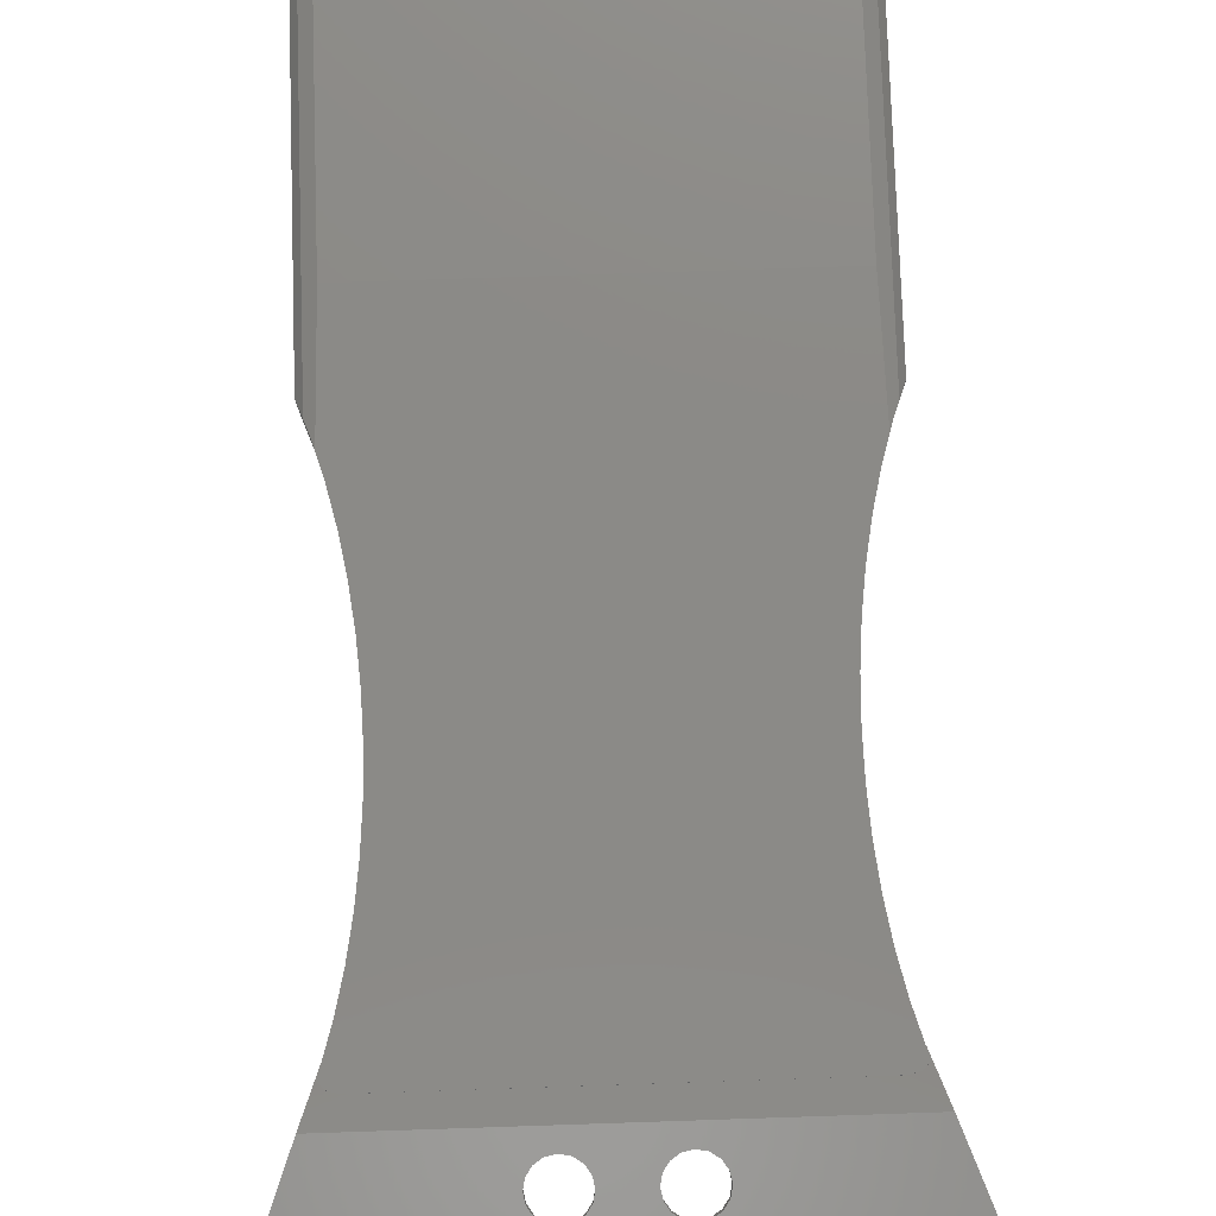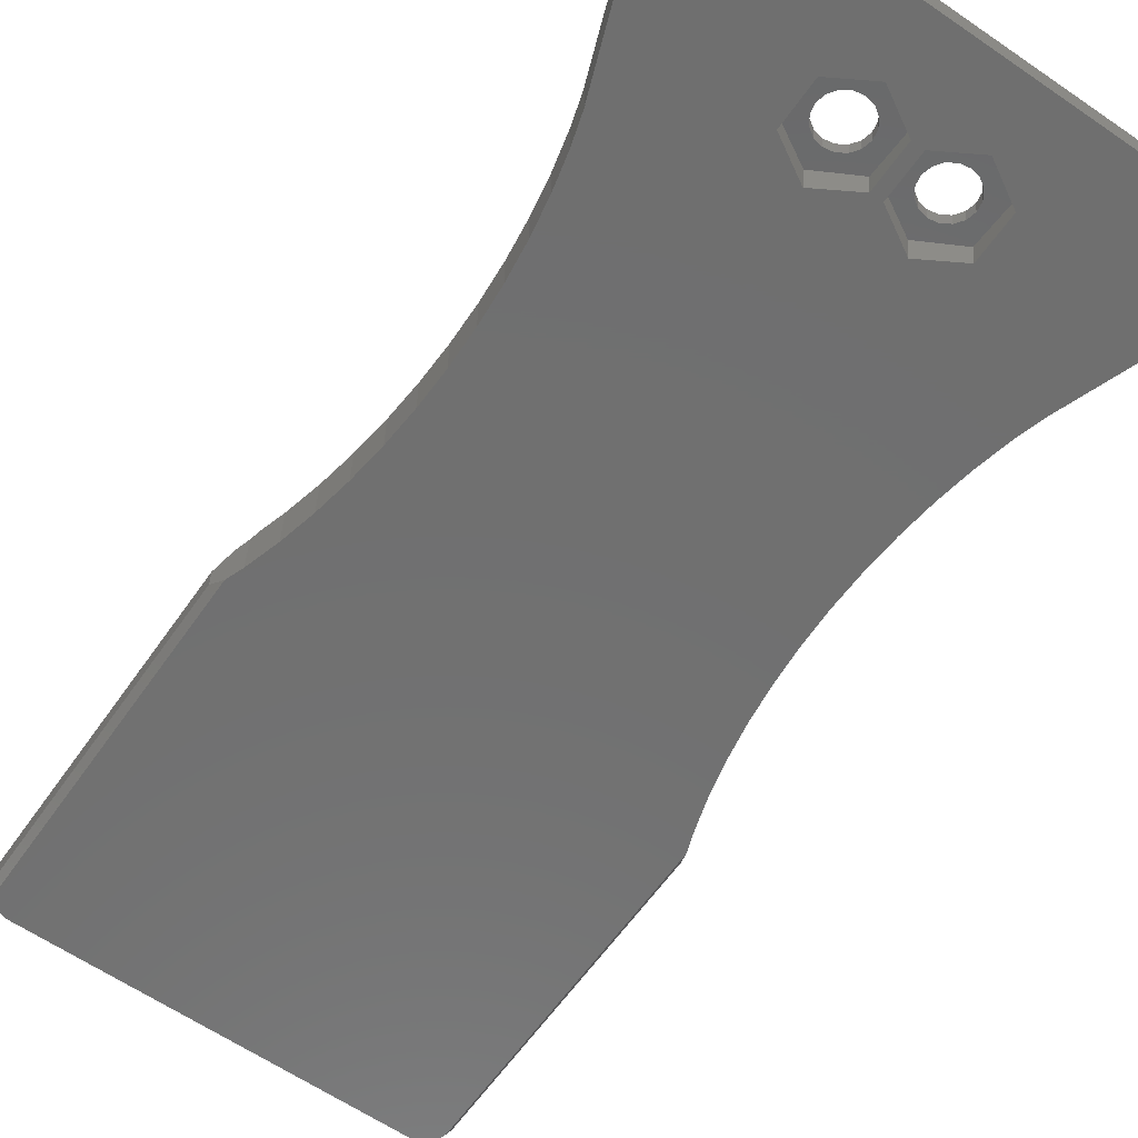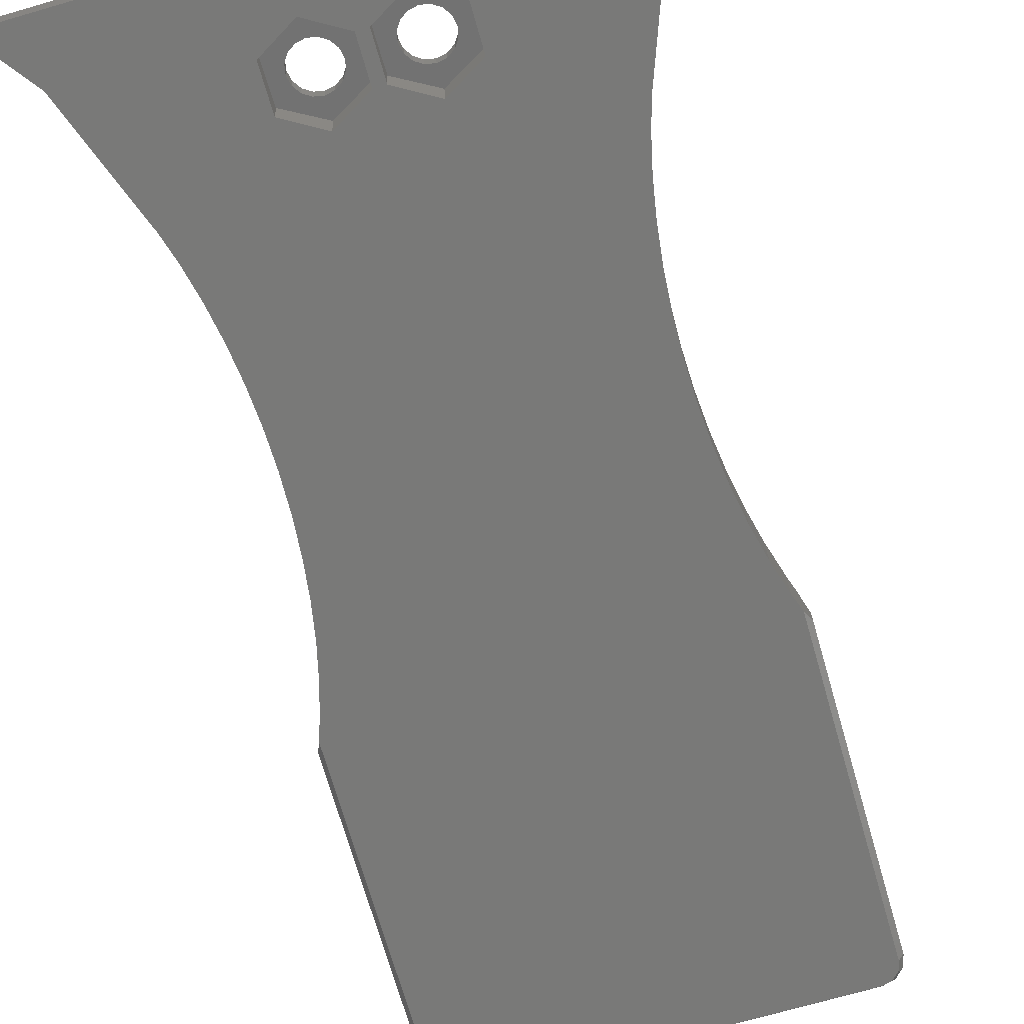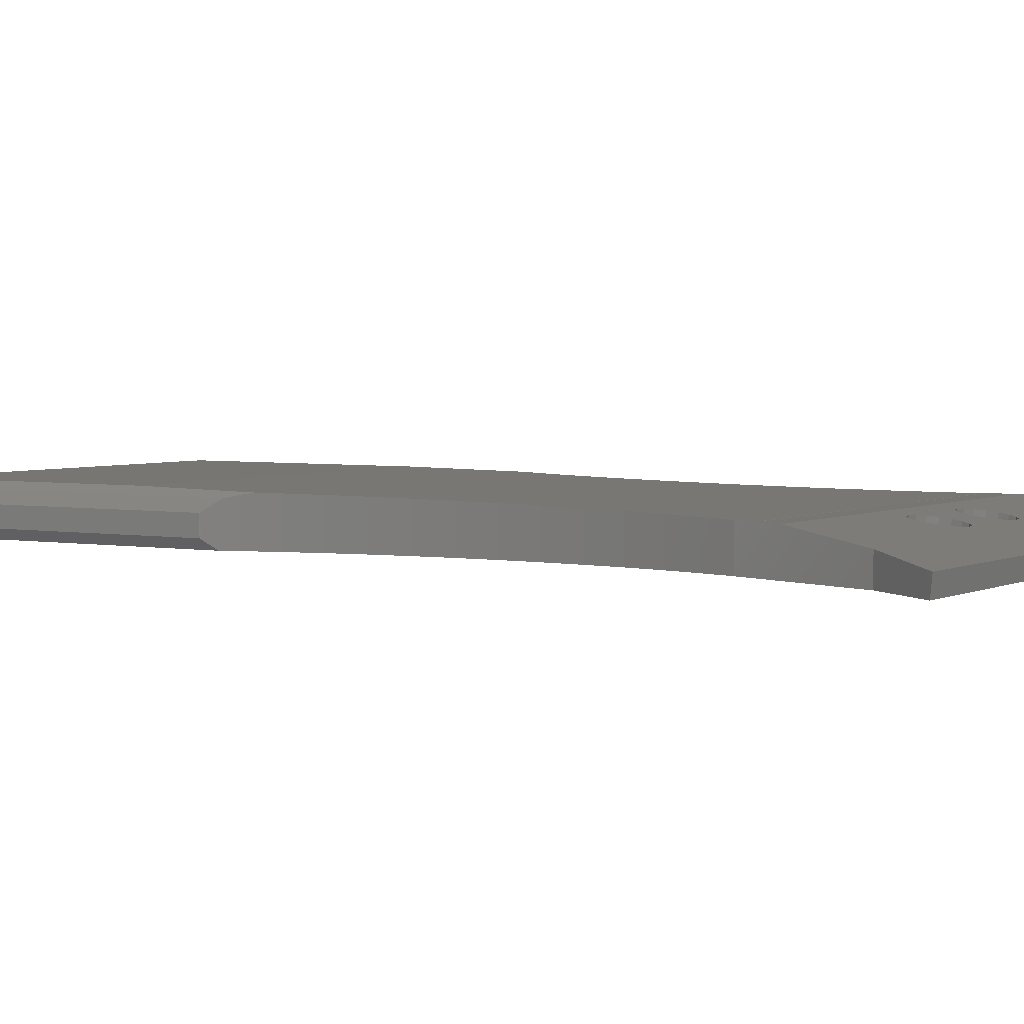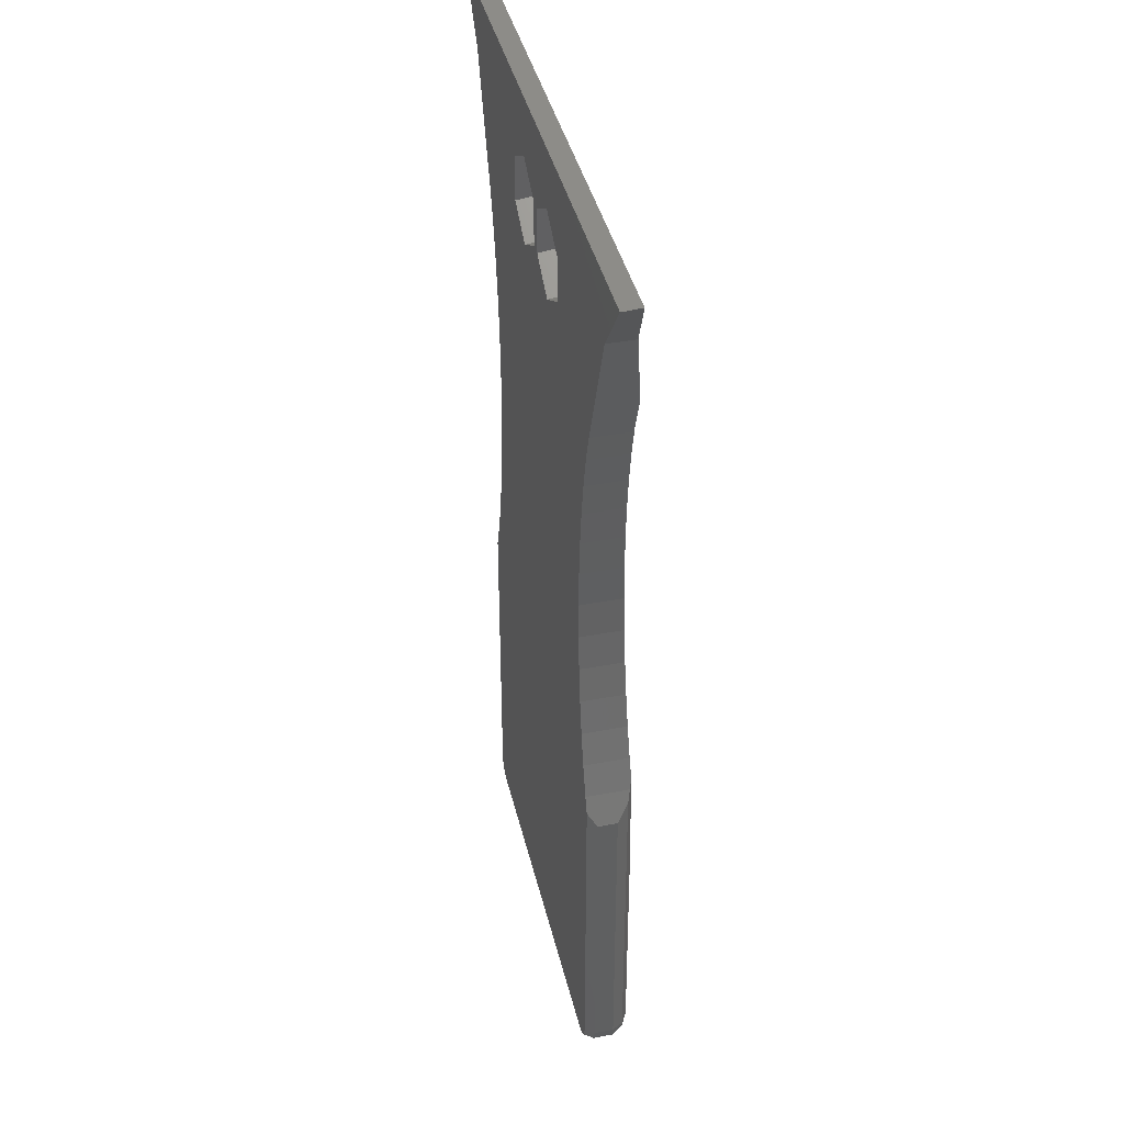
<metadata>
{"format":"stl","ext":"stl","renderer":"f3d","projection":"perspective","resolution":1024,"background":"white","views":[{"elev":77.7,"azim":178.1,"up":"+Z"},{"elev":-61.7,"azim":145.1,"up":"+Z"},{"elev":-71.8,"azim":-163.9,"up":"+Z"},{"elev":3.6,"azim":121.9,"up":"+Z"},{"elev":40.4,"azim":-103.1,"up":"+Y"}]}
</metadata>
<code>
# stl→obj: 234 verts, 472 faces
v -3.5 -0.1298 2.799
v -16.79 -1.563 3
v 16.79 -1.563 3
v 22.84 9.624 1.428
v -19.19 4.831 2.101
v 19.19 4.831 2.101
v -22.84 9.624 1.428
v -4.208 0.009647 2.779
v -5.35 1.702 2.541
v 2.792 0.009647 2.779
v 2.192 0.4068 2.723
v -1.791 1.001 2.64
v -4.808 2.998 2.359
v -5.209 2.403 2.443
v -4.208 3.395 2.303
v -3.5 3.534 2.284
v -2.792 3.395 2.303
v 3.5 3.534 2.284
v 4.808 2.998 2.359
v 5.209 2.403 2.443
v -2.192 2.998 2.359
v 3.5 -0.1298 2.799
v -2.192 0.4068 2.723
v -2.792 0.009647 2.779
v -4.808 0.4068 2.723
v -5.209 1.001 2.64
v 1.791 2.403 2.443
v -1.791 2.403 2.443
v 1.65 1.702 2.541
v 4.808 0.4068 2.723
v 4.208 0.009647 2.779
v -1.65 1.702 2.541
v 1.791 1.001 2.64
v 4.208 3.395 2.303
v 5.35 1.702 2.541
v 2.192 2.998 2.359
v 2.792 3.395 2.303
v 5.209 1.001 2.64
v -22.69 9.424 0
v -19.19 4.831 0
v 22.69 9.424 0
v -15.5 -5 0
v -15.5 -5 3
v 19.19 4.831 0
v 15.5 -5 3
v 15.5 -5 0
v -15.53 -4.833 3
v -15.76 -4.201 3
v -15.25 -3.693 3
v -14.68 -3.538 3
v -14.5 -3.491 3
v 15.08 -3.646 3
v 14.5 -3.491 3
v 15.25 -3.693 3
v 15.76 -4.201 3
v 15.53 -4.833 3
v 15.48 -5 3
v -15.48 -5 3
v -5.209 2.264 1.452
v -5.35 1.563 1.551
v -5.209 0.8619 1.649
v -4.808 0.2676 1.733
v -4.208 -0.1295 1.789
v -3.5 -0.269 1.808
v -2.792 -0.1295 1.789
v -2.192 0.2676 1.733
v -1.791 0.8619 1.649
v -1.65 1.563 1.551
v -1.791 2.264 1.452
v -2.192 2.858 1.369
v -2.792 3.256 1.313
v -3.5 3.395 1.293
v -4.208 3.256 1.313
v -4.808 2.858 1.369
v 1.791 0.8619 1.649
v 1.65 1.563 1.551
v 1.791 2.264 1.452
v 2.192 0.2676 1.733
v 2.792 -0.1295 1.789
v 3.5 -0.269 1.808
v 4.208 -0.1295 1.789
v 4.808 0.2676 1.733
v 5.209 0.8619 1.649
v 5.35 1.563 1.551
v 5.209 2.264 1.452
v 4.808 2.858 1.369
v 4.208 3.256 1.313
v 3.5 3.395 1.293
v 2.792 3.256 1.313
v 2.192 2.858 1.369
v 3.5 4.879 0
v 6.531 3.112 0
v -3.5 -2.189 0
v 15.48 -5 0
v -15.48 -5 0
v -6.531 3.112 0
v -3.5 4.879 0
v 0.4689 3.112 0
v -0.4689 3.112 0
v -6.531 -0.4221 0
v 0.4689 -0.4221 0
v -0.4689 -0.4221 0
v 6.531 -0.4221 0
v 3.5 -2.189 0
v 15.53 -4.833 3.026
v 14.77 -7.358 3.066
v 14.77 -7.358 0
v 15.76 -4.21 3.016
v 15.25 -3.697 3.008
v 15.08 -3.651 3.007
v 14.5 -3.494 3.005
v -14.5 -3.494 3.005
v -14.67 -3.54 3.006
v -15.25 -3.697 3.008
v -15.76 -4.21 3.016
v -15.53 -4.833 3.026
v -14.77 -7.358 0
v -14.77 -7.358 3.066
v -0.4689 -0.17 1.794
v -3.5 -1.903 2.038
v -6.531 -0.17 1.794
v -6.531 3.296 1.307
v -0.4689 3.296 1.307
v -3.5 5.029 1.064
v 6.531 -0.17 1.794
v 3.5 -1.903 2.038
v 0.4689 -0.17 1.794
v 0.4689 3.296 1.307
v 6.531 3.296 1.307
v 3.5 5.029 1.064
v -16.01 -65 0
v -16.01 -39.46 0
v -15.85 -65.58 0
v -15.53 -38.17 0
v -14.77 -35.64 0
v -14.14 -32.98 0
v -13.65 -30.21 0
v -13.29 -27.35 0
v -13.07 -24.44 0
v -13 -21.5 0
v -13.07 -18.56 0
v -13.29 -15.65 0
v -13.65 -12.79 0
v -14.14 -10.02 0
v 14.14 -10.02 0
v 13.65 -12.79 0
v 13.29 -15.65 0
v 13.07 -18.56 0
v 13 -21.5 0
v 13.07 -24.44 0
v 13.29 -27.35 0
v 13.65 -30.21 0
v 14.14 -32.98 0
v 14.77 -35.64 0
v 15.53 -38.17 0
v 16.01 -39.46 0
v 16.01 -65 0
v 15.96 -65.18 0
v 15.81 -65.75 0
v 15.25 -66.31 0
v 15.08 -66.35 0
v 14.5 -66.51 0
v -14.5 -66.51 0
v -14.68 -66.46 0
v -15.25 -66.31 0
v -15.81 -65.75 0
v 14.14 -10.02 3.107
v 15.02 -46.59 3.682
v -14.14 -10.02 3.107
v -13.29 -15.65 3.196
v -13.65 -12.79 3.151
v -13.07 -18.56 3.241
v -13 -21.5 3.288
v -13.07 -24.44 3.334
v -13.29 -27.35 3.38
v -13.65 -30.21 3.424
v -15.02 -46.59 3.682
v -14.14 -32.98 3.468
v -14.77 -35.64 3.51
v 14.77 -35.64 3.51
v 14.14 -32.98 3.468
v -15.27 -37.31 3.536
v 15.27 -37.31 3.536
v 13.65 -30.21 3.424
v 13.29 -27.35 3.38
v 13.07 -24.44 3.334
v 13 -21.5 3.288
v 13.07 -18.56 3.241
v 13.29 -15.65 3.196
v 13.65 -12.79 3.151
v -16.43 -65 0.7324
v -16.17 -65.97 0.7324
v -15.47 -66.67 0.7324
v -14.5 -66.93 0.7324
v 14.5 -66.93 0.7324
v 15.47 -66.67 0.7324
v 16.17 -65.97 0.7324
v 16.43 -65 0.7324
v 16.43 -40.59 0.7324
v 16.41 -40.53 0.6859
v 15.53 -38.17 3.387
v 15.91 -39.21 3.164
v 16.41 -40.53 2.314
v -15.53 -38.17 3.387
v -15.91 -39.21 3.164
v -16.41 -40.53 2.314
v -16.41 -40.53 0.6859
v -16.43 -40.59 0.7324
v 15.02 -65 3.682
v 15.91 -65 3.164
v -15.02 -65 3.682
v -14.95 -65.26 3.682
v -14.5 -65.52 3.682
v -14.76 -65.45 3.682
v 14.5 -65.52 3.682
v 14.76 -65.45 3.682
v 14.95 -65.26 3.682
v -15.91 -65 3.164
v -16.43 -65 2.268
v -16.43 -40.59 2.268
v -16.17 -65.97 2.268
v -15.47 -66.67 2.268
v -14.5 -66.93 2.268
v 14.5 -66.93 2.268
v 15.47 -66.67 2.268
v 16.17 -65.97 2.268
v 16.43 -65 2.268
v 16.43 -40.59 2.268
v 15.72 -65.71 3.164
v 15.21 -66.22 3.164
v 14.5 -66.41 3.164
v -14.5 -66.41 3.164
v -15.72 -65.71 3.164
v -15.21 -66.22 3.164
f 1 2 3
f 4 5 6
f 7 5 4
f 1 8 2
f 5 2 9
f 10 11 12
f 13 5 14
f 15 5 13
f 16 5 15
f 17 18 6
f 6 5 16
f 19 20 6
f 16 17 6
f 17 21 18
f 22 23 3
f 23 24 3
f 24 1 3
f 8 25 2
f 25 26 2
f 9 2 26
f 27 28 29
f 30 31 3
f 32 12 33
f 18 34 6
f 34 19 6
f 20 35 6
f 36 37 21
f 38 30 3
f 6 35 3
f 35 38 3
f 27 36 28
f 33 28 32
f 11 33 12
f 31 22 3
f 10 23 22
f 10 12 23
f 33 29 28
f 9 14 5
f 37 18 21
f 21 28 36
f 7 39 5
f 5 39 40
f 41 39 4
f 4 39 7
f 40 42 5
f 5 42 43
f 5 43 2
f 6 44 41
f 4 6 41
f 45 46 44
f 3 45 6
f 6 45 44
f 47 2 43
f 48 2 47
f 49 2 48
f 50 2 49
f 51 2 50
f 3 2 51
f 52 3 53
f 54 3 52
f 55 3 54
f 56 3 55
f 57 3 56
f 45 3 57
f 58 47 43
f 51 53 3
f 59 14 9
f 60 59 9
f 9 26 61
f 60 9 61
f 26 25 62
f 61 26 62
f 8 63 25
f 25 63 62
f 1 64 8
f 8 64 63
f 24 65 1
f 1 65 64
f 23 66 24
f 24 66 65
f 12 67 23
f 23 67 66
f 32 68 12
f 12 68 67
f 32 28 68
f 68 28 69
f 28 21 69
f 69 21 70
f 70 21 17
f 71 70 17
f 71 17 16
f 72 71 16
f 72 16 15
f 73 72 15
f 73 15 13
f 74 73 13
f 74 13 14
f 59 74 14
f 29 33 75
f 76 29 75
f 77 27 29
f 76 77 29
f 33 11 78
f 75 33 78
f 10 79 11
f 11 79 78
f 22 80 10
f 10 80 79
f 31 81 22
f 22 81 80
f 30 82 31
f 31 82 81
f 38 83 30
f 30 83 82
f 35 84 38
f 38 84 83
f 35 20 84
f 84 20 85
f 20 19 85
f 85 19 86
f 86 19 34
f 87 86 34
f 87 34 18
f 88 87 18
f 88 18 37
f 89 88 37
f 89 37 36
f 90 89 36
f 90 36 27
f 77 90 27
f 39 41 40
f 91 41 44
f 92 44 46
f 93 94 95
f 96 40 97
f 98 99 97
f 100 40 96
f 99 101 102
f 40 100 95
f 100 93 95
f 98 97 91
f 92 46 103
f 40 41 97
f 103 94 104
f 101 99 98
f 102 104 93
f 104 94 93
f 91 44 92
f 97 41 91
f 40 95 42
f 103 46 94
f 104 102 101
f 43 42 95
f 58 43 95
f 57 94 46
f 45 57 46
f 105 57 56
f 106 57 105
f 94 57 106
f 107 94 106
f 55 108 105
f 56 55 105
f 109 108 54
f 54 108 55
f 52 110 54
f 54 110 109
f 111 110 53
f 53 110 52
f 112 111 51
f 51 111 53
f 50 113 51
f 51 113 112
f 49 114 50
f 50 114 113
f 48 115 49
f 49 115 114
f 116 115 47
f 47 115 48
f 95 117 58
f 58 117 118
f 58 118 116
f 58 116 47
f 65 119 120
f 61 120 121
f 59 121 122
f 62 120 61
f 60 61 121
f 63 120 62
f 64 120 63
f 66 119 65
f 69 119 68
f 67 119 66
f 68 119 67
f 123 119 69
f 123 69 124
f 71 124 70
f 69 70 124
f 72 124 71
f 73 124 72
f 74 124 73
f 60 121 59
f 124 74 122
f 74 59 122
f 65 120 64
f 81 125 126
f 75 126 127
f 77 127 128
f 78 126 75
f 76 75 127
f 79 126 78
f 80 126 79
f 82 125 81
f 85 125 84
f 83 125 82
f 84 125 83
f 129 125 85
f 129 85 130
f 87 130 86
f 85 86 130
f 88 130 87
f 89 130 88
f 90 130 89
f 76 127 77
f 130 90 128
f 90 77 128
f 81 126 80
f 131 132 133
f 133 132 134
f 133 134 135
f 135 136 133
f 136 137 133
f 137 138 133
f 138 139 133
f 139 94 133
f 140 94 139
f 141 94 140
f 142 94 141
f 143 94 142
f 144 94 143
f 117 95 94
f 117 94 144
f 133 94 107
f 133 107 145
f 145 146 133
f 146 147 133
f 147 148 133
f 148 149 133
f 149 150 133
f 150 151 133
f 151 152 133
f 152 153 133
f 153 154 133
f 154 155 133
f 155 156 133
f 133 156 157
f 133 157 158
f 133 158 159
f 133 159 160
f 133 160 161
f 133 161 162
f 133 162 163
f 133 163 164
f 133 164 165
f 133 165 166
f 122 121 100
f 96 122 100
f 97 124 122
f 96 97 122
f 99 123 124
f 97 99 124
f 119 123 102
f 102 123 99
f 119 102 120
f 120 102 93
f 120 93 121
f 121 93 100
f 91 130 128
f 98 91 128
f 128 127 101
f 98 128 101
f 92 129 130
f 91 92 130
f 125 129 103
f 103 129 92
f 125 103 126
f 126 103 104
f 126 104 127
f 127 104 101
f 107 106 167
f 145 107 167
f 168 118 169
f 170 168 171
f 171 168 169
f 116 118 168
f 172 168 170
f 173 168 172
f 174 168 173
f 175 168 174
f 176 177 175
f 178 177 176
f 179 177 178
f 180 181 116
f 182 177 179
f 177 168 175
f 168 183 116
f 183 180 116
f 181 184 116
f 184 185 116
f 185 186 116
f 186 187 116
f 187 188 116
f 188 189 116
f 189 190 116
f 190 167 116
f 167 106 116
f 106 105 116
f 105 108 116
f 110 111 116
f 108 109 116
f 109 110 116
f 111 112 116
f 112 113 116
f 113 114 116
f 114 115 116
f 169 118 144
f 144 118 117
f 133 191 131
f 191 133 192
f 192 133 166
f 193 192 166
f 165 193 166
f 164 193 165
f 194 193 164
f 163 194 164
f 195 194 163
f 162 195 163
f 161 195 162
f 196 195 161
f 160 196 161
f 196 160 159
f 197 196 159
f 197 159 158
f 197 158 157
f 198 197 157
f 198 157 156
f 199 198 200
f 200 198 156
f 201 202 203
f 156 201 200
f 200 201 203
f 155 201 156
f 180 183 201
f 154 180 155
f 155 180 201
f 181 180 154
f 153 181 154
f 184 181 153
f 152 184 153
f 185 184 152
f 151 185 152
f 186 185 151
f 150 186 151
f 187 186 150
f 149 187 150
f 148 188 187
f 149 148 187
f 147 189 188
f 148 147 188
f 146 190 189
f 147 146 189
f 145 167 190
f 146 145 190
f 171 169 143
f 143 169 144
f 170 171 142
f 142 171 143
f 172 170 141
f 141 170 142
f 173 172 140
f 140 172 141
f 173 140 174
f 174 140 139
f 174 139 175
f 175 139 138
f 175 138 176
f 176 138 137
f 176 137 178
f 178 137 136
f 178 136 179
f 179 136 135
f 182 179 204
f 204 179 135
f 204 135 134
f 205 204 206
f 206 204 134
f 206 134 132
f 206 132 207
f 191 208 131
f 131 208 207
f 131 207 132
f 168 209 210
f 201 168 202
f 202 168 210
f 183 168 201
f 177 211 212
f 213 177 214
f 214 177 212
f 215 177 213
f 216 177 215
f 217 177 216
f 209 177 217
f 168 177 209
f 205 218 211
f 204 205 177
f 177 205 211
f 182 204 177
f 191 219 208
f 208 219 220
f 191 192 219
f 219 192 221
f 221 192 193
f 222 221 193
f 222 193 194
f 223 222 194
f 223 194 195
f 224 223 195
f 224 195 196
f 225 224 196
f 225 196 197
f 226 225 197
f 226 197 198
f 227 226 198
f 227 198 199
f 228 227 199
f 203 228 199
f 200 203 199
f 202 210 227
f 203 202 227
f 228 203 227
f 219 218 220
f 206 218 205
f 220 218 206
f 206 207 220
f 220 207 208
f 209 217 210
f 210 229 227
f 210 217 229
f 217 216 230
f 229 217 230
f 216 215 230
f 215 231 230
f 213 232 231
f 215 213 231
f 213 214 232
f 212 233 234
f 214 212 234
f 214 234 232
f 211 233 212
f 211 218 233
f 218 219 221
f 218 221 233
f 233 221 222
f 234 233 222
f 234 222 223
f 232 234 223
f 232 223 224
f 231 232 224
f 231 224 225
f 230 231 225
f 229 230 225
f 226 229 225
f 227 229 226

</code>
